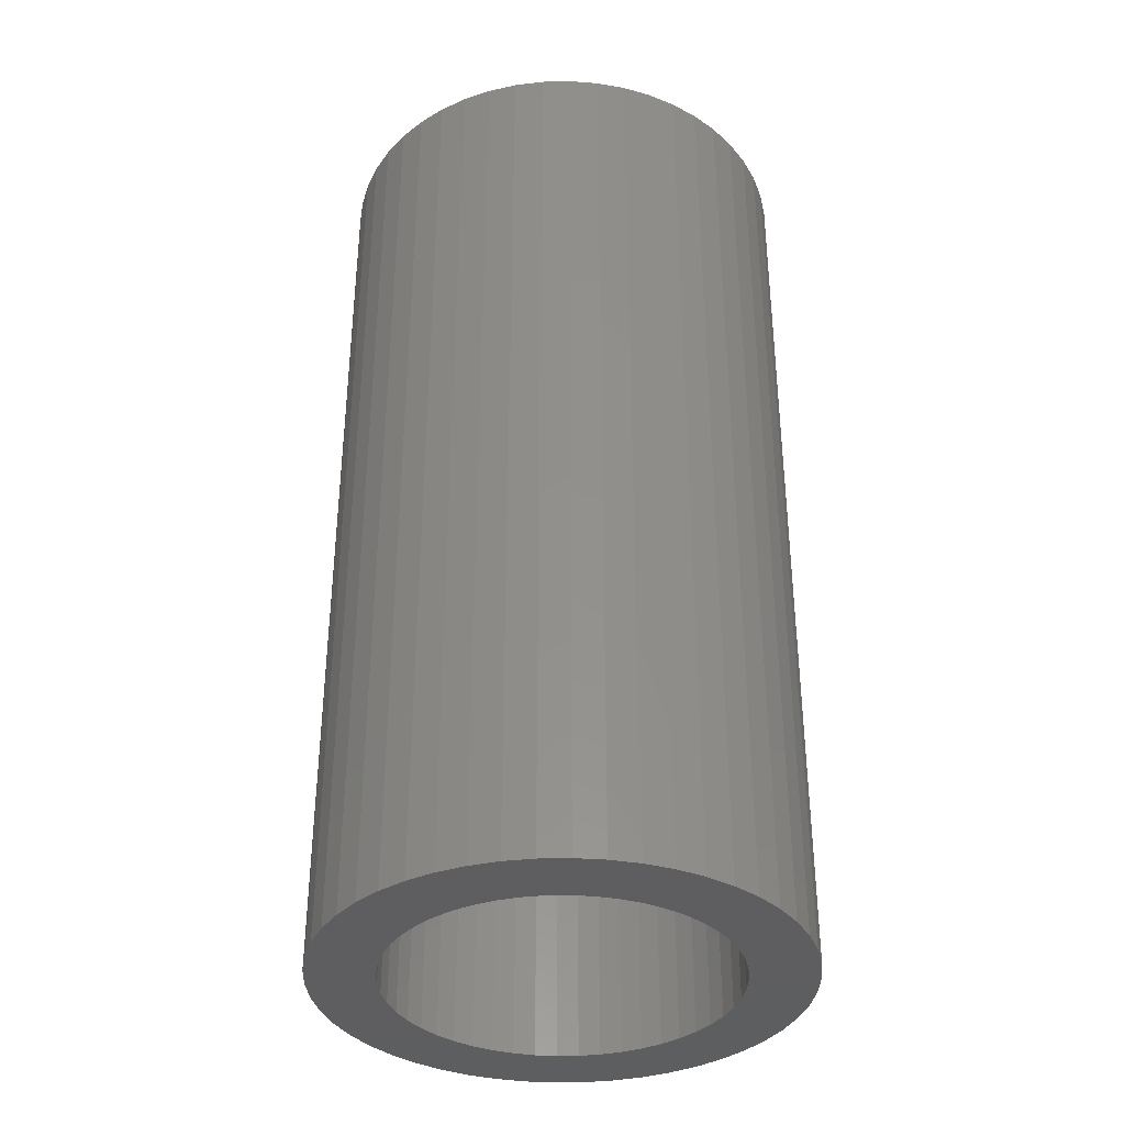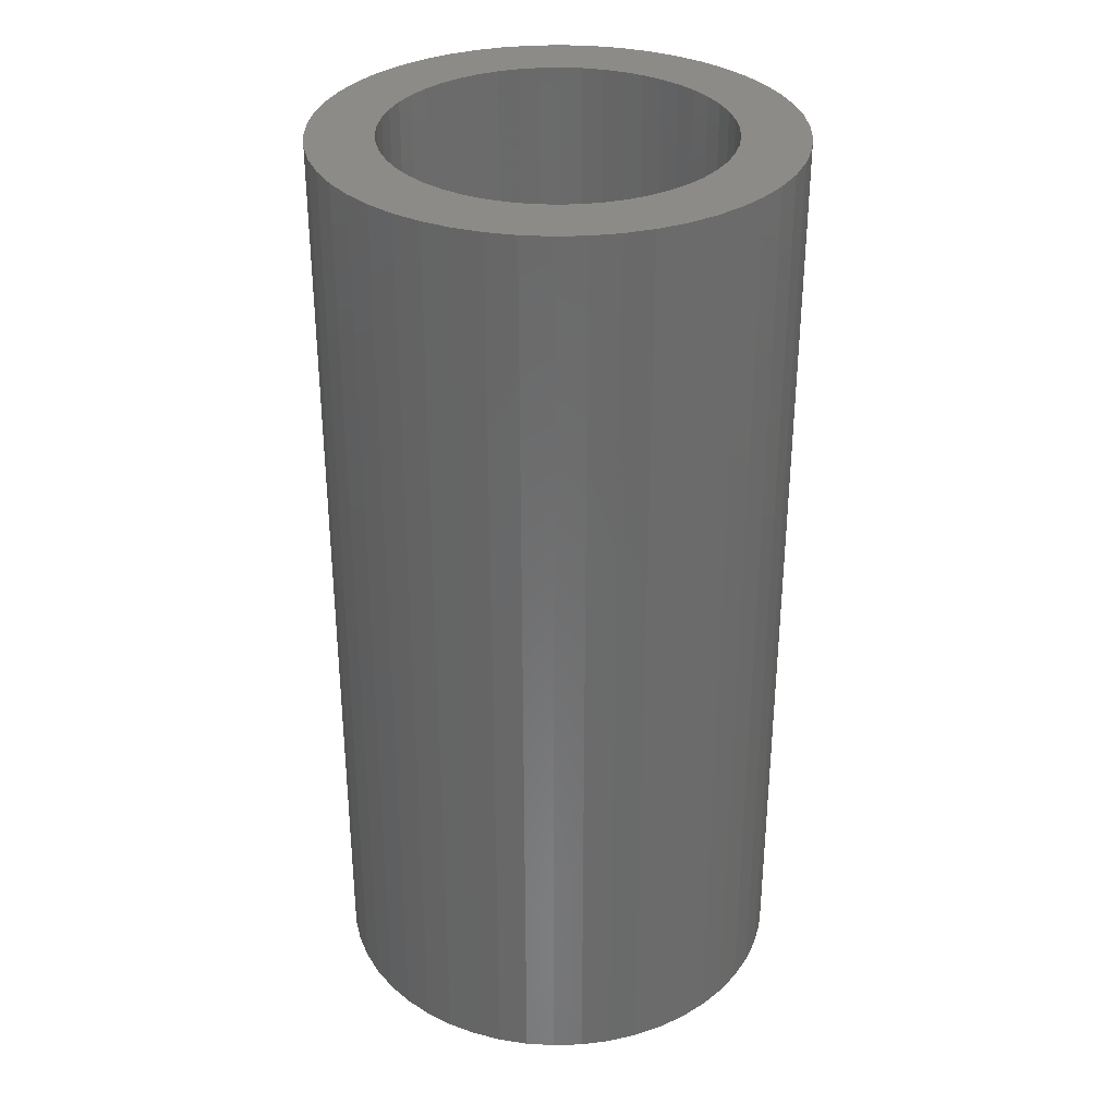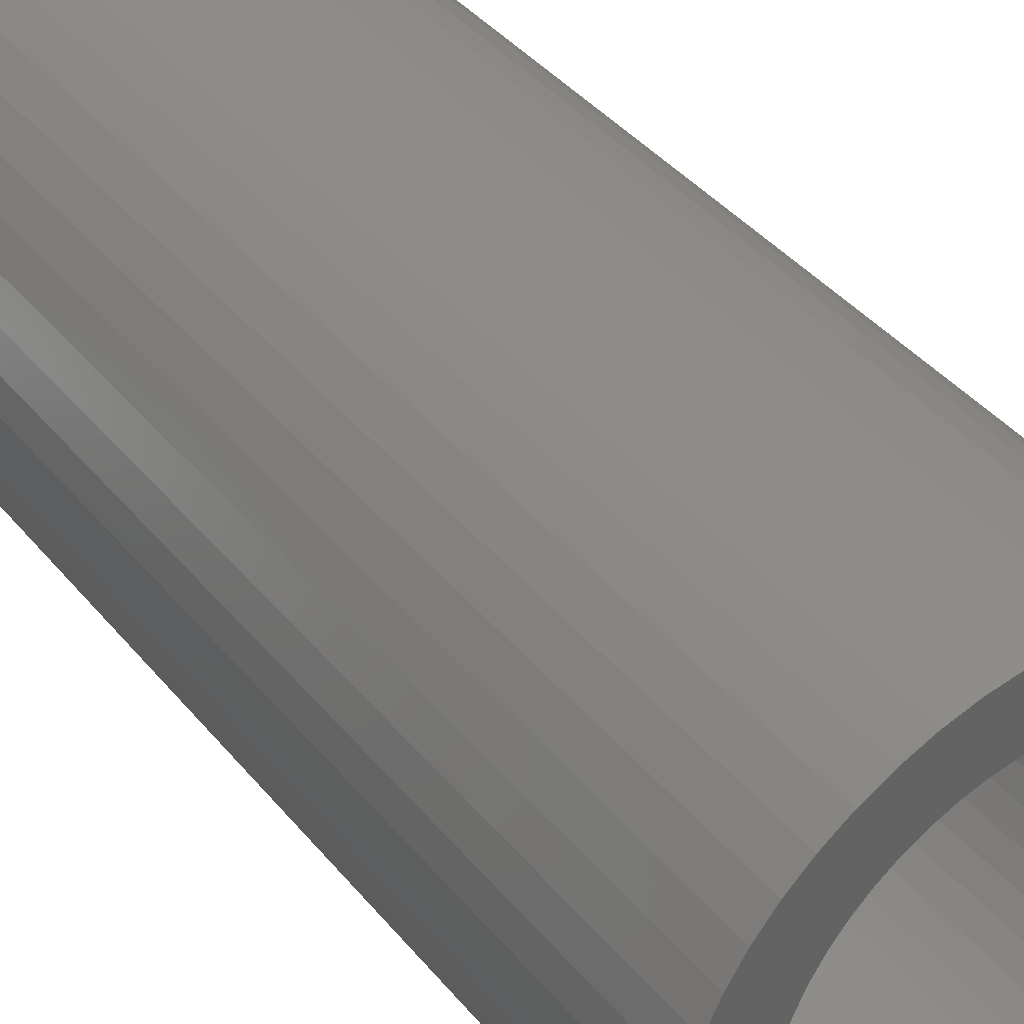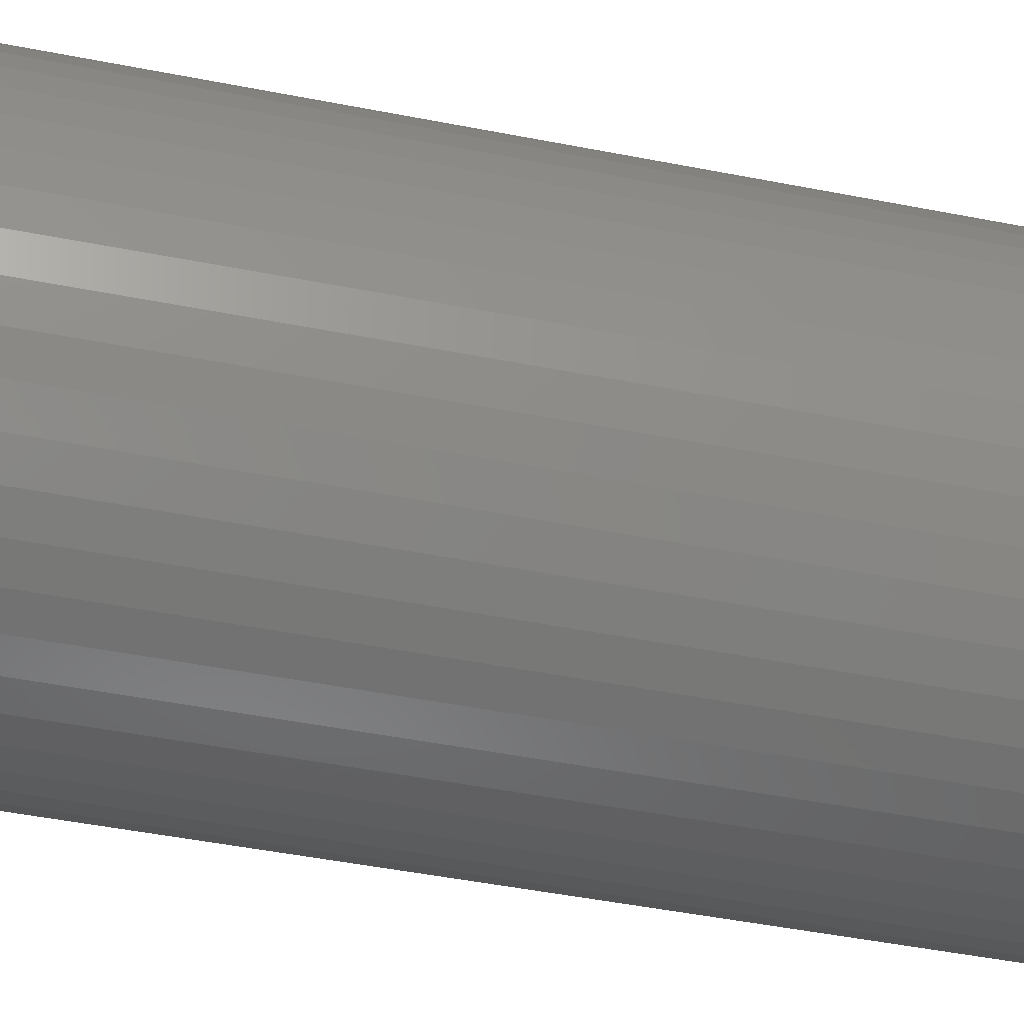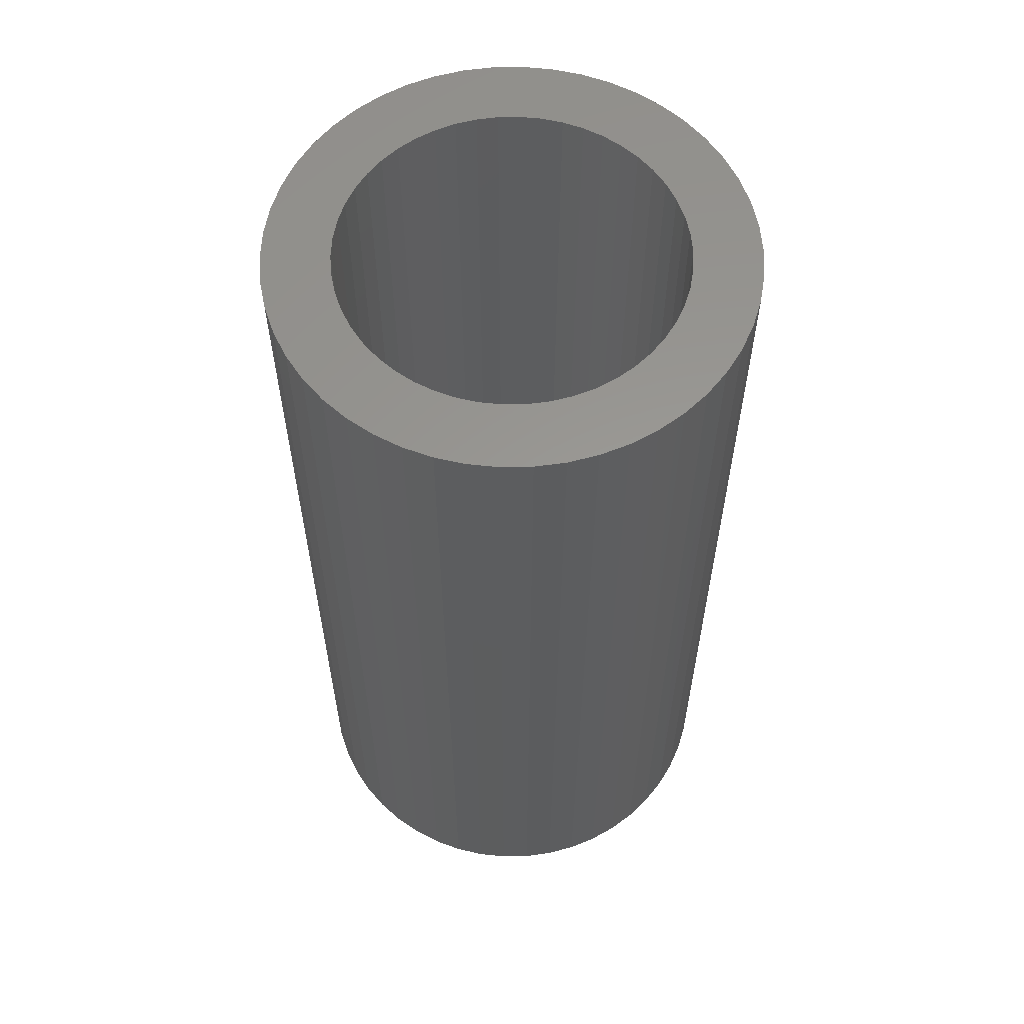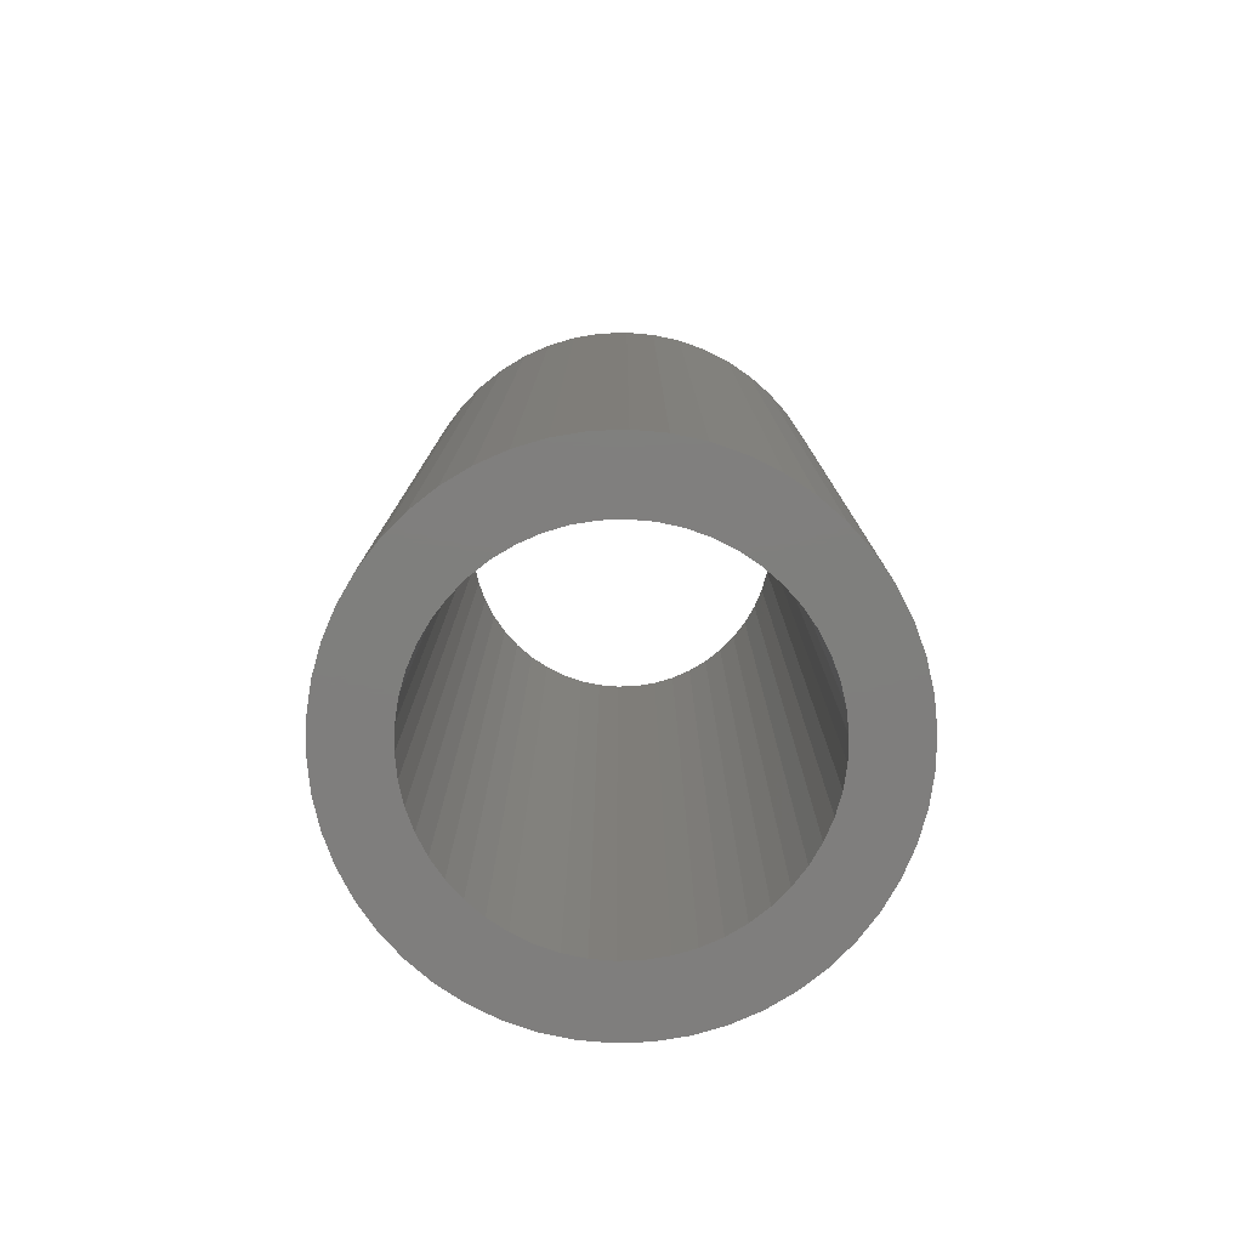
<metadata>
{"format":"stl","ext":"stl","renderer":"f3d","projection":"perspective","resolution":1024,"background":"white","views":[{"elev":-36.0,"azim":59.3,"up":"+Z"},{"elev":32.8,"azim":-132.2,"up":"+Z"},{"elev":41.0,"azim":144.3,"up":"+Y"},{"elev":-49.3,"azim":77.8,"up":"+Y"},{"elev":59.2,"azim":99.8,"up":"+Z"},{"elev":-78.8,"azim":88.6,"up":"+Z"}]}
</metadata>
<code>
# stl→obj: 200 verts, 400 faces
v 2.5 0 5
v 2.48 0.3133 -5
v 2.48 0.3133 5
v 2.5 0 -5
v -2.5 0 -5
v -2.48 0.3133 5
v -2.48 0.3133 -5
v -2.5 0 5
v 0.157 2.495 -5
v -0.157 2.495 5
v 0.157 2.495 5
v -0.157 2.495 -5
v -0.157 -2.495 -5
v 0.157 -2.495 5
v -0.157 -2.495 5
v 0.157 -2.495 -5
v 1.822 1.711 -5
v 1.594 1.926 5
v 1.822 1.711 5
v 1.594 1.926 -5
v -1.594 1.926 -5
v -1.822 1.711 5
v -1.594 1.926 5
v -1.822 1.711 -5
v -0.7725 2.378 -5
v -1.064 2.262 5
v -0.7725 2.378 5
v -1.064 2.262 -5
v 2.324 0.9203 5
v 2.191 1.204 -5
v 2.191 1.204 5
v 2.324 0.9203 -5
v 1.064 2.262 -5
v 0.7725 2.378 5
v 1.064 2.262 5
v 0.7725 2.378 -5
v 0.4685 2.456 5
v 0.4685 2.456 -5
v 1.34 2.111 -5
v 1.34 2.111 5
v -2.324 0.9203 -5
v -2.191 1.204 5
v -2.191 1.204 -5
v -2.324 0.9203 5
v 1.8 0 5
v 1.786 0.2256 5
v 2.421 0.6217 5
v 2.48 -0.3133 5
v 1.743 0.4476 5
v 1.786 -0.2256 5
v 1.674 0.6626 5
v 2.421 -0.6217 5
v 1.577 0.8672 5
v 2.023 1.469 5
v 1.743 -0.4476 5
v 1.456 1.058 5
v 2.324 -0.9203 5
v 1.674 -0.6626 5
v 1.312 1.232 5
v 1.147 1.387 5
v 0.9645 1.52 5
v 0.7664 1.629 5
v 0.5562 1.712 5
v 0.3373 1.768 5
v 0.113 1.796 5
v -0.113 1.796 5
v -0.3373 1.768 5
v -0.4685 2.456 5
v -0.5562 1.712 5
v -0.7664 1.629 5
v -0.9645 1.52 5
v -1.34 2.111 5
v -1.147 1.387 5
v -1.312 1.232 5
v -1.456 1.058 5
v -2.023 1.469 5
v -1.577 0.8672 5
v -1.674 0.6626 5
v 2.191 -1.204 5
v 1.577 -0.8672 5
v 2.023 -1.469 5
v 1.456 -1.058 5
v 1.822 -1.711 5
v 1.312 -1.232 5
v 1.594 -1.926 5
v 1.147 -1.387 5
v 1.34 -2.111 5
v 0.9645 -1.52 5
v 1.064 -2.262 5
v 0.7664 -1.629 5
v 0.7725 -2.378 5
v 0.5562 -1.712 5
v 0.4685 -2.456 5
v 0.3373 -1.768 5
v 0.113 -1.796 5
v -0.113 -1.796 5
v -0.3373 -1.768 5
v -0.4685 -2.456 5
v -0.5562 -1.712 5
v -0.7725 -2.378 5
v -0.7664 -1.629 5
v -1.064 -2.262 5
v -0.9645 -1.52 5
v -1.34 -2.111 5
v -1.147 -1.387 5
v -1.594 -1.926 5
v -1.312 -1.232 5
v -1.822 -1.711 5
v -1.456 -1.058 5
v -2.023 -1.469 5
v -1.577 -0.8672 5
v -2.191 -1.204 5
v -1.674 -0.6626 5
v -2.324 -0.9203 5
v -1.743 -0.4476 5
v -2.421 -0.6217 5
v -1.786 -0.2256 5
v -2.48 -0.3133 5
v -1.8 0 5
v -1.743 0.4476 5
v -2.421 0.6217 5
v -1.786 0.2256 5
v -0.4685 2.456 -5
v 1.8 0 -5
v 2.48 -0.3133 -5
v 1.786 -0.2256 -5
v 2.421 -0.6217 -5
v 1.743 -0.4476 -5
v 2.324 -0.9203 -5
v 1.786 0.2256 -5
v 1.674 -0.6626 -5
v 2.191 -1.204 -5
v 2.421 0.6217 -5
v 1.577 -0.8672 -5
v 2.023 -1.469 -5
v 1.743 0.4476 -5
v 1.456 -1.058 -5
v 1.822 -1.711 -5
v 1.674 0.6626 -5
v 1.312 -1.232 -5
v 1.594 -1.926 -5
v 1.147 -1.387 -5
v 1.34 -2.111 -5
v 0.9645 -1.52 -5
v 1.064 -2.262 -5
v 0.7664 -1.629 -5
v 0.7725 -2.378 -5
v 0.5562 -1.712 -5
v 0.4685 -2.456 -5
v 0.3373 -1.768 -5
v 0.113 -1.796 -5
v -0.113 -1.796 -5
v -0.3373 -1.768 -5
v -0.4685 -2.456 -5
v -0.5562 -1.712 -5
v -0.7725 -2.378 -5
v -0.7664 -1.629 -5
v -1.064 -2.262 -5
v -0.9645 -1.52 -5
v -1.34 -2.111 -5
v -1.147 -1.387 -5
v -1.594 -1.926 -5
v -1.312 -1.232 -5
v -1.822 -1.711 -5
v -1.456 -1.058 -5
v -2.023 -1.469 -5
v -1.577 -0.8672 -5
v -2.191 -1.204 -5
v -2.324 -0.9203 -5
v -1.674 -0.6626 -5
v 1.577 0.8672 -5
v 2.023 1.469 -5
v 1.456 1.058 -5
v 1.312 1.232 -5
v 1.147 1.387 -5
v 0.9645 1.52 -5
v 0.7664 1.629 -5
v 0.5562 1.712 -5
v 0.3373 1.768 -5
v 0.113 1.796 -5
v -0.113 1.796 -5
v -0.3373 1.768 -5
v -0.5562 1.712 -5
v -0.7664 1.629 -5
v -0.9645 1.52 -5
v -1.34 2.111 -5
v -1.147 1.387 -5
v -1.312 1.232 -5
v -1.456 1.058 -5
v -2.023 1.469 -5
v -1.577 0.8672 -5
v -1.674 0.6626 -5
v -1.743 0.4476 -5
v -2.421 0.6217 -5
v -1.786 0.2256 -5
v -1.8 0 -5
v -1.743 -0.4476 -5
v -2.421 -0.6217 -5
v -1.786 -0.2256 -5
v -2.48 -0.3133 -5
f 1 2 3
f 2 1 4
f 5 6 7
f 6 5 8
f 9 10 11
f 10 9 12
f 13 14 15
f 14 13 16
f 17 18 19
f 18 17 20
f 21 22 23
f 22 21 24
f 25 26 27
f 26 25 28
f 29 30 31
f 30 29 32
f 33 34 35
f 34 33 36
f 36 37 34
f 37 36 38
f 39 35 40
f 35 39 33
f 41 42 43
f 42 41 44
f 45 1 3
f 46 3 47
f 1 45 48
f 49 47 29
f 50 48 45
f 51 29 31
f 48 50 52
f 53 31 54
f 55 52 50
f 56 54 19
f 52 55 57
f 58 57 55
f 3 46 45
f 47 49 46
f 29 51 49
f 59 19 18
f 31 53 51
f 54 56 53
f 60 18 40
f 19 59 56
f 18 60 59
f 61 40 35
f 40 61 60
f 62 35 34
f 35 62 61
f 34 63 62
f 37 63 34
f 37 64 63
f 11 64 37
f 11 65 64
f 11 66 65
f 10 66 11
f 10 67 66
f 68 67 10
f 68 69 67
f 27 69 68
f 69 27 70
f 26 70 27
f 70 26 71
f 72 71 26
f 71 72 73
f 23 73 72
f 73 23 74
f 22 74 23
f 74 22 75
f 76 75 22
f 75 76 77
f 42 77 76
f 44 78 42
f 77 42 78
f 57 58 79
f 80 79 58
f 79 80 81
f 82 81 80
f 81 82 83
f 84 83 82
f 83 84 85
f 86 85 84
f 85 86 87
f 88 87 86
f 87 88 89
f 90 89 88
f 89 90 91
f 92 91 90
f 92 93 91
f 94 93 92
f 94 14 93
f 95 14 94
f 96 14 95
f 96 15 14
f 97 15 96
f 97 98 15
f 99 98 97
f 100 99 101
f 99 100 98
f 102 101 103
f 101 102 100
f 104 103 105
f 106 105 107
f 103 104 102
f 108 107 109
f 110 109 111
f 105 106 104
f 112 111 113
f 114 113 115
f 116 115 117
f 107 108 106
f 118 117 119
f 78 44 120
f 121 120 44
f 109 110 108
f 120 121 122
f 111 112 110
f 6 122 121
f 113 114 112
f 122 6 119
f 115 116 114
f 8 119 6
f 117 118 116
f 119 8 118
f 12 68 10
f 68 12 123
f 124 4 125
f 126 125 127
f 4 124 2
f 128 127 129
f 130 2 124
f 131 129 132
f 2 130 133
f 134 132 135
f 136 133 130
f 137 135 138
f 133 136 32
f 139 32 136
f 125 126 124
f 127 128 126
f 129 131 128
f 140 138 141
f 132 134 131
f 135 137 134
f 142 141 143
f 138 140 137
f 141 142 140
f 144 143 145
f 143 144 142
f 146 145 147
f 145 146 144
f 147 148 146
f 149 148 147
f 149 150 148
f 16 150 149
f 16 151 150
f 16 152 151
f 13 152 16
f 13 153 152
f 154 153 13
f 154 155 153
f 156 155 154
f 155 156 157
f 158 157 156
f 157 158 159
f 160 159 158
f 159 160 161
f 162 161 160
f 161 162 163
f 164 163 162
f 163 164 165
f 166 165 164
f 165 166 167
f 168 167 166
f 169 170 168
f 167 168 170
f 32 139 30
f 171 30 139
f 30 171 172
f 173 172 171
f 172 173 17
f 174 17 173
f 17 174 20
f 175 20 174
f 20 175 39
f 176 39 175
f 39 176 33
f 177 33 176
f 33 177 36
f 178 36 177
f 178 38 36
f 179 38 178
f 179 9 38
f 180 9 179
f 181 9 180
f 181 12 9
f 182 12 181
f 182 123 12
f 183 123 182
f 25 183 184
f 183 25 123
f 28 184 185
f 184 28 25
f 186 185 187
f 21 187 188
f 185 186 28
f 24 188 189
f 190 189 191
f 187 21 186
f 43 191 192
f 41 192 193
f 194 193 195
f 188 24 21
f 7 195 196
f 170 169 197
f 198 197 169
f 189 190 24
f 197 198 199
f 191 43 190
f 200 199 198
f 192 41 43
f 199 200 196
f 193 194 41
f 5 196 200
f 195 7 194
f 196 5 7
f 16 93 14
f 93 16 149
f 47 32 29
f 32 47 133
f 3 133 47
f 133 3 2
f 54 17 19
f 17 54 172
f 31 172 54
f 172 31 30
f 38 11 37
f 11 38 9
f 20 40 18
f 40 20 39
f 43 76 190
f 76 43 42
f 190 22 24
f 22 190 76
f 194 44 41
f 44 194 121
f 7 121 194
f 121 7 6
f 28 72 26
f 72 28 186
f 186 23 72
f 23 186 21
f 123 27 68
f 27 123 25
f 48 4 1
f 4 48 125
f 79 129 57
f 129 79 132
f 164 106 108
f 106 164 162
f 168 114 169
f 114 168 112
f 166 112 168
f 112 166 110
f 145 87 89
f 87 145 143
f 57 127 52
f 127 57 129
f 164 110 166
f 110 164 108
f 198 118 200
f 118 198 116
f 200 8 5
f 8 200 118
f 169 116 198
f 116 169 114
f 141 83 85
f 83 141 138
f 147 89 91
f 89 147 145
f 149 91 93
f 91 149 147
f 52 125 48
f 125 52 127
f 81 132 79
f 132 81 135
f 83 135 81
f 135 83 138
f 154 15 98
f 15 154 13
f 158 100 102
f 100 158 156
f 156 98 100
f 98 156 154
f 143 85 87
f 85 143 141
f 160 102 104
f 102 160 158
f 162 104 106
f 104 162 160
f 124 46 130
f 46 124 45
f 119 195 122
f 195 119 196
f 181 65 66
f 65 181 180
f 151 96 95
f 96 151 152
f 175 59 60
f 59 175 174
f 188 73 74
f 73 188 187
f 184 69 70
f 69 184 183
f 139 53 171
f 53 139 51
f 130 49 136
f 49 130 46
f 178 62 63
f 62 178 177
f 179 63 64
f 63 179 178
f 176 60 61
f 60 176 175
f 78 191 77
f 191 78 192
f 120 192 78
f 192 120 193
f 183 67 69
f 67 183 182
f 150 95 94
f 95 150 151
f 146 92 90
f 92 146 148
f 136 51 139
f 51 136 49
f 173 59 174
f 59 173 56
f 171 56 173
f 56 171 53
f 180 64 65
f 64 180 179
f 177 61 62
f 61 177 176
f 77 189 75
f 189 77 191
f 75 188 74
f 188 75 189
f 122 193 120
f 193 122 195
f 185 70 71
f 70 185 184
f 187 71 73
f 71 187 185
f 182 66 67
f 66 182 181
f 126 45 124
f 45 126 50
f 144 90 88
f 90 144 146
f 140 86 84
f 86 140 142
f 128 50 126
f 50 128 55
f 111 170 113
f 170 111 167
f 134 58 131
f 58 134 80
f 140 82 137
f 82 140 84
f 159 105 103
f 105 159 161
f 153 99 97
f 99 153 155
f 113 197 115
f 197 113 170
f 148 94 92
f 94 148 150
f 142 88 86
f 88 142 144
f 131 55 128
f 55 131 58
f 137 80 134
f 80 137 82
f 152 97 96
f 97 152 153
f 161 107 105
f 107 161 163
f 115 199 117
f 199 115 197
f 117 196 119
f 196 117 199
f 155 101 99
f 101 155 157
f 157 103 101
f 103 157 159
f 109 167 111
f 167 109 165
f 107 165 109
f 165 107 163

</code>
